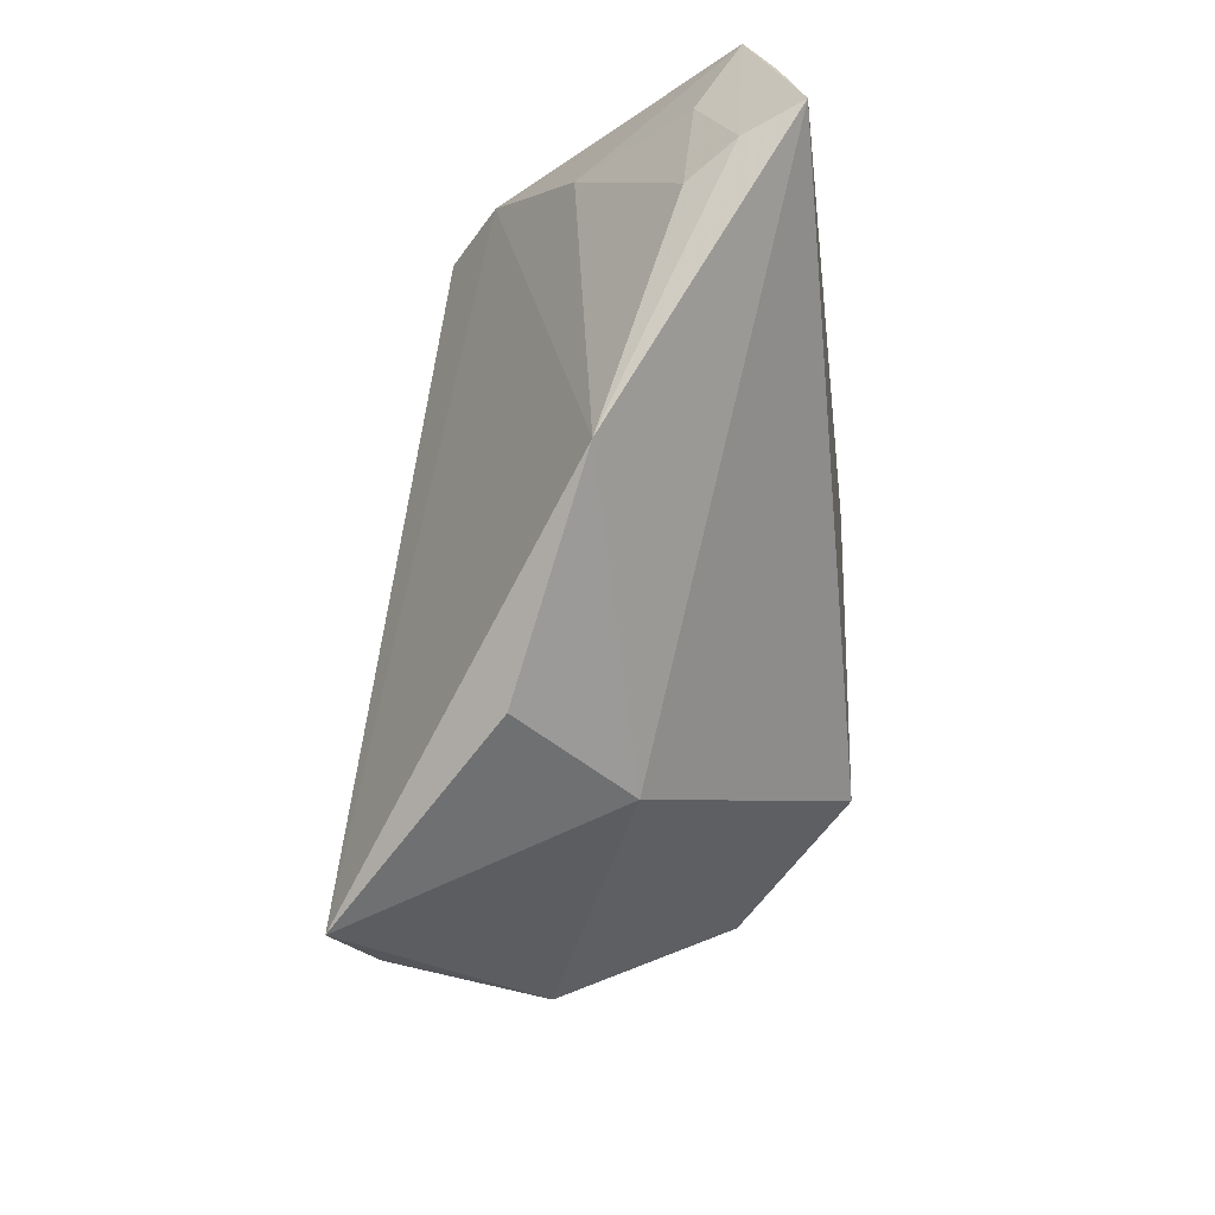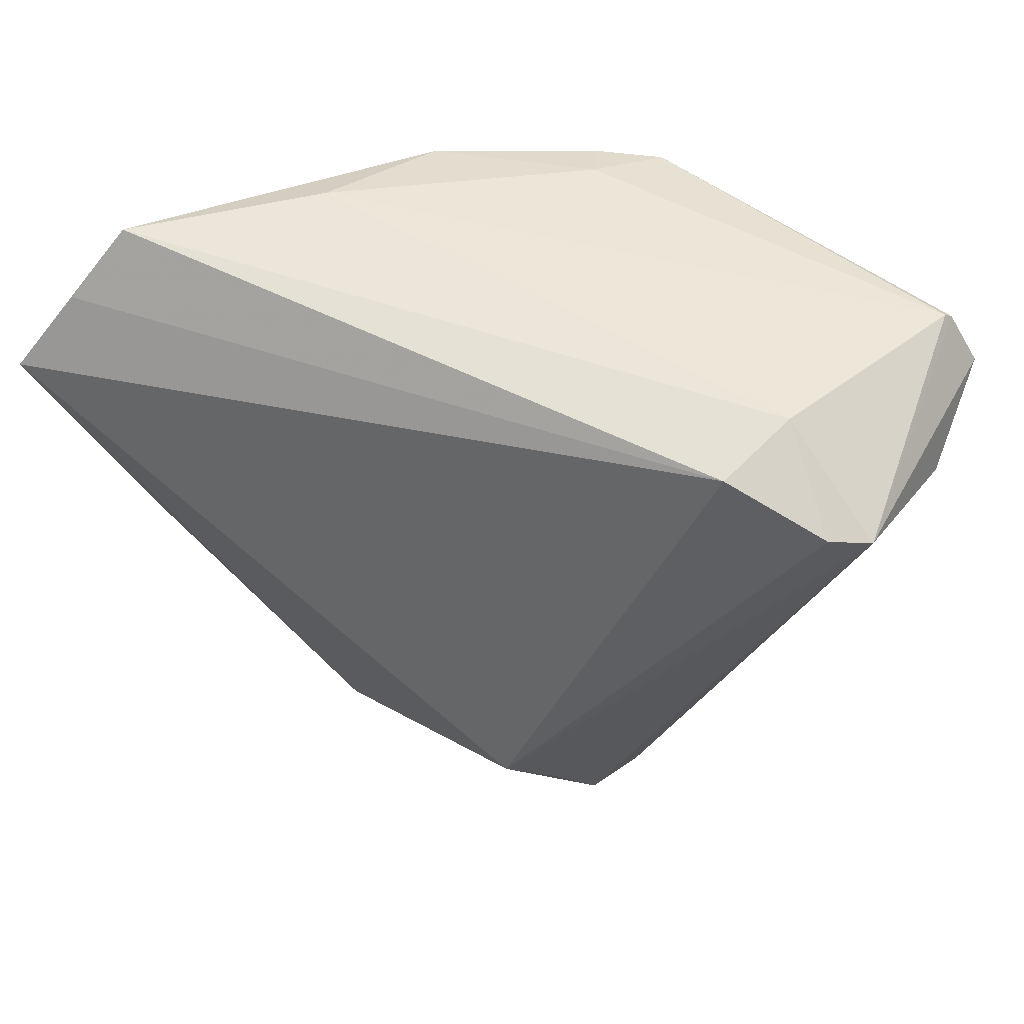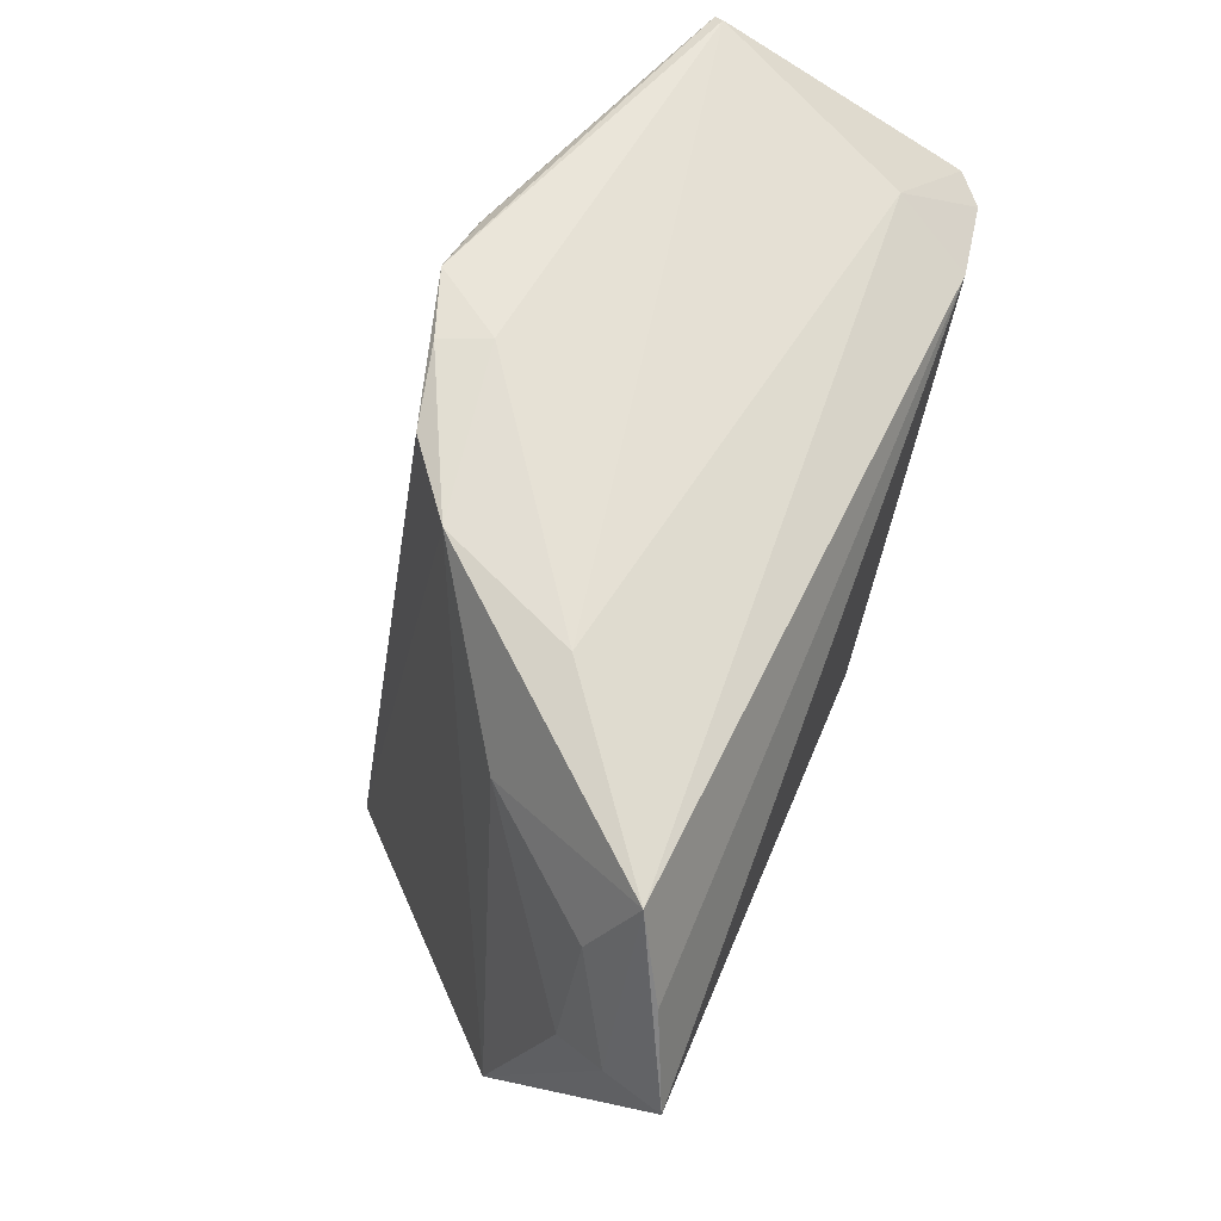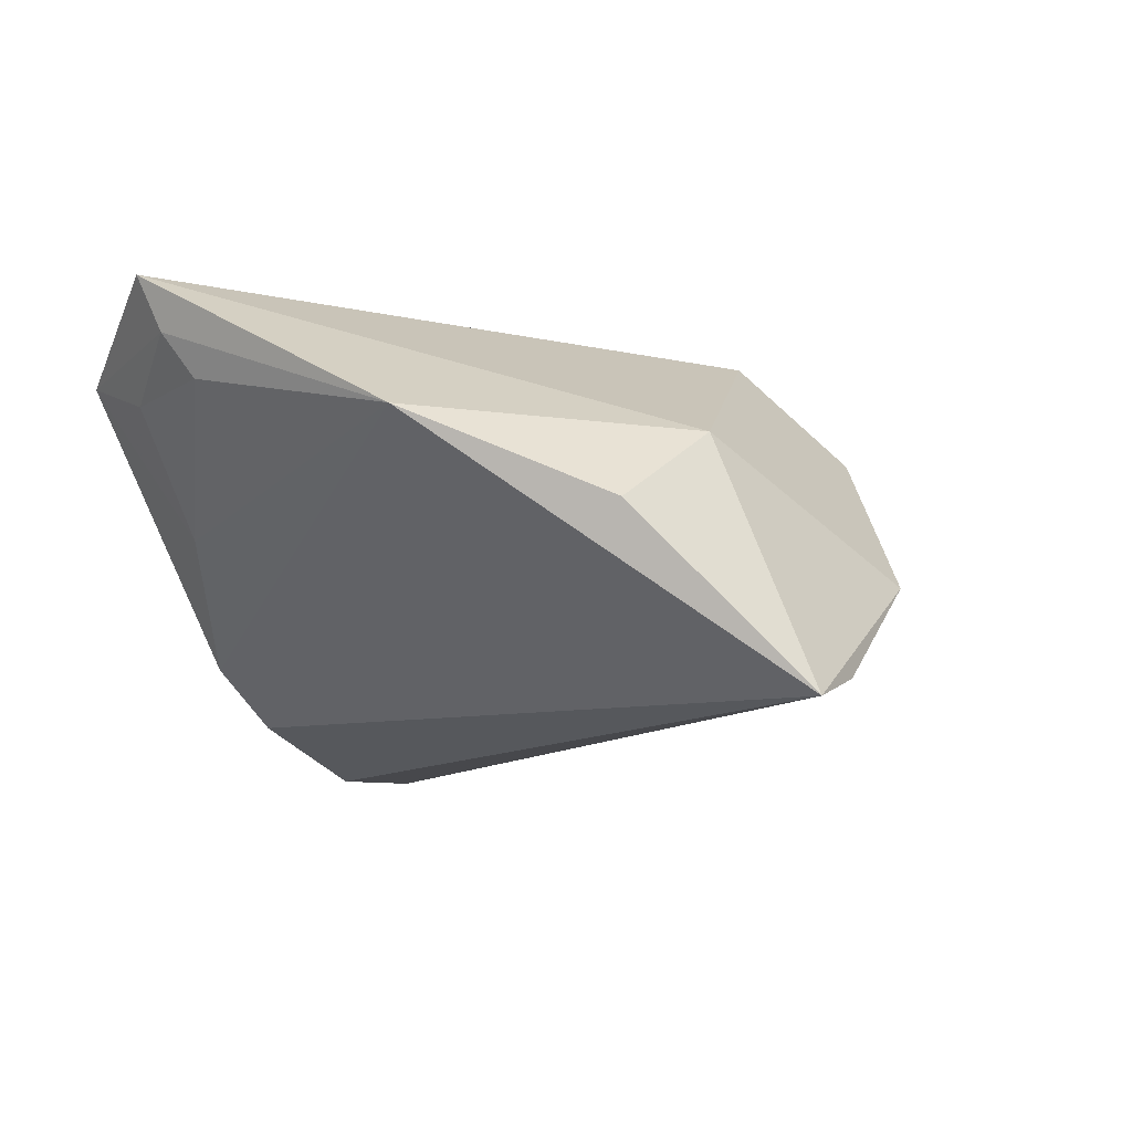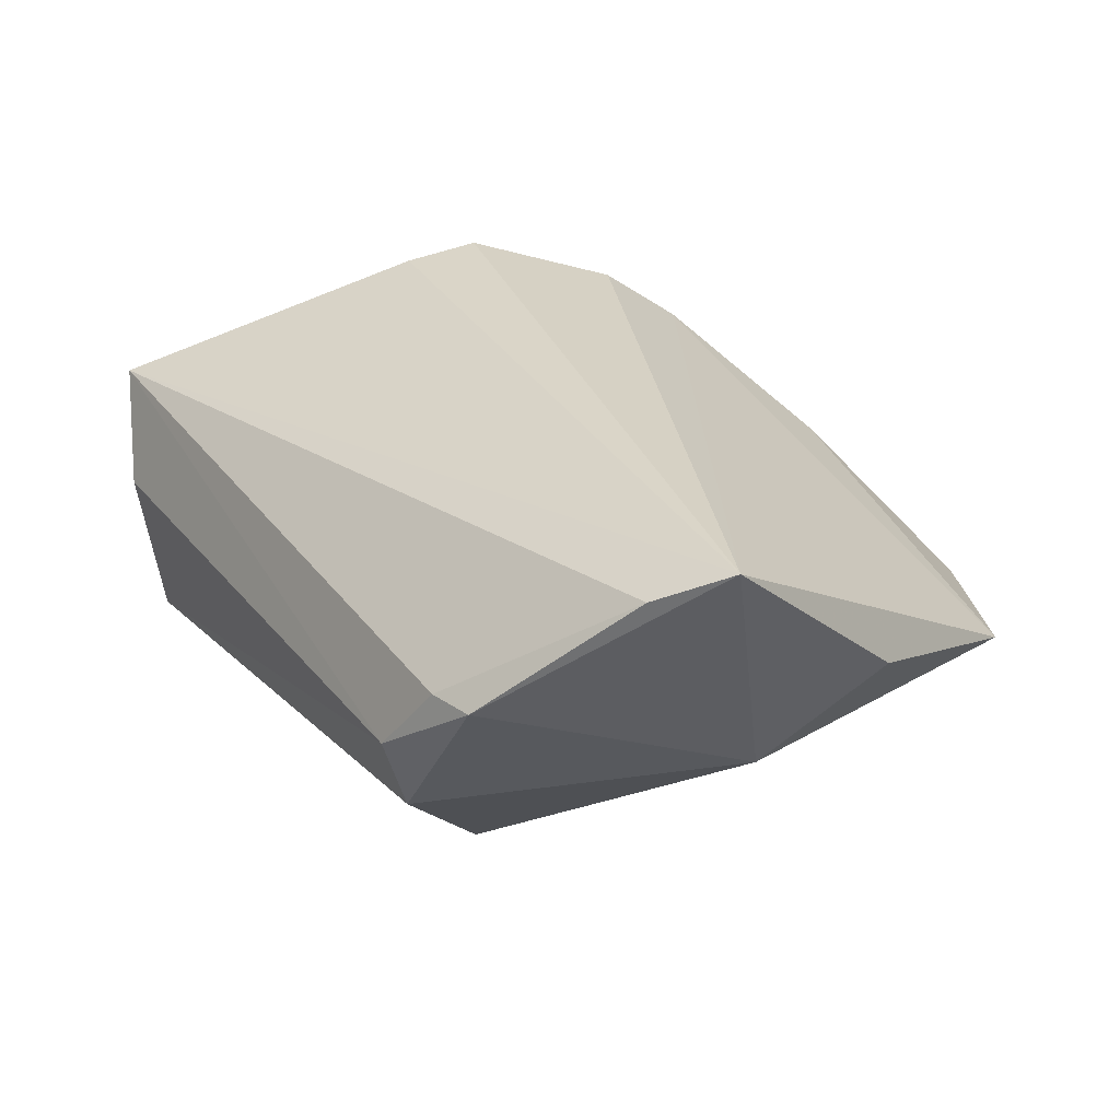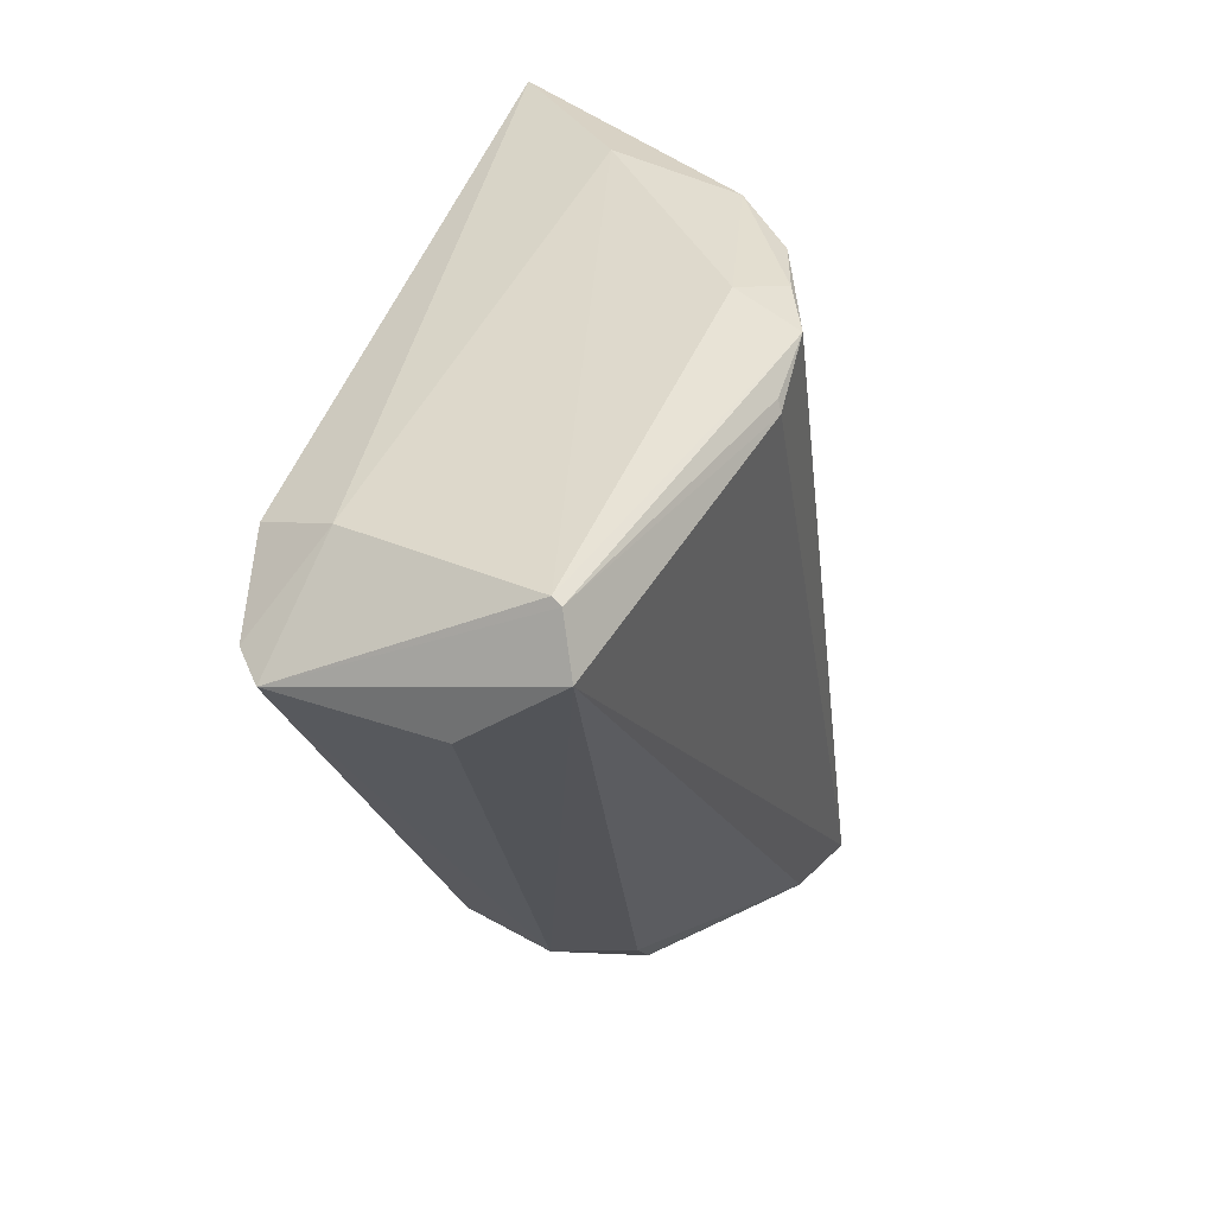
<metadata>
{"format":"obj","ext":"obj","renderer":"f3d","projection":"perspective","resolution":1024,"background":"white","views":[{"elev":-28.2,"azim":-83.4,"up":"+Y"},{"elev":35.2,"azim":22.7,"up":"+Y"},{"elev":67.1,"azim":-69.6,"up":"+Y"},{"elev":-15.9,"azim":-57.5,"up":"+Z"},{"elev":-58.3,"azim":-180.0,"up":"+Y"},{"elev":35.1,"azim":102.7,"up":"+Y"}]}
</metadata>
<code>
v -0.04616 0.02574 0.01145
v 0.05479 0.01565 -0.0007214
v 0.04041 0.0281 0.01427
v -0.05414 0.01546 0.01642
v 0.01927 0.0327 -0.02423
v -0.03398 0.02684 -0.002396
v 0.01867 0.03405 -0.02378
v 0.01676 -0.03898 0.009823
v -0.02219 -0.04025 0.002998
v 0.00915 -0.04925 -0.009762
v 0.01397 -0.03287 0.01637
v 0.004831 0.03797 -0.01667
v 0.009621 -0.02737 0.02328
v -0.03653 -0.03707 -0.008089
v -0.01855 -0.05165 -0.02871
v 0.05227 0.01708 0.01858
v -0.05165 0.01213 0.01068
v 0.05567 0.02468 -0.0123
v 0.05255 0.03076 -0.01063
v -0.009251 -0.05098 -0.0249
v 0.04784 0.01812 0.0217
v 0.03585 0.02409 0.02328
v -0.05222 -0.01686 0.001878
v -0.04361 0.03584 0.01648
v -0.0233 0.03797 0.002011
v 0.01318 -0.04486 -0.009353
v 0.01913 -0.04155 -0.0004682
v -0.0068 0.03674 -0.02031
v 0.05199 0.0314 -0.009523
v -0.0496 0.02708 0.02023
v -0.01567 0.0379 -0.01395
v 0.002824 0.03767 -0.02226
v 0.01092 0.03715 -0.02478
v -0.05659 0.0175 0.02328
f 22 3 24
f 5 18 15
f 24 3 25
f 16 3 21
f 3 22 21
f 21 13 16
f 21 22 13
f 13 22 34
f 34 9 13
f 23 9 34
f 2 18 16
f 16 27 2
f 2 27 18
f 18 27 26
f 14 23 15
f 15 9 14
f 14 9 23
f 13 9 8
f 8 27 16
f 30 22 24
f 24 34 30
f 30 34 22
f 24 6 1
f 33 7 5
f 15 28 33
f 33 5 15
f 16 13 11
f 11 8 16
f 13 8 11
f 10 9 15
f 10 8 9
f 10 26 27
f 27 8 10
f 17 6 23
f 17 1 6
f 23 6 31
f 31 6 24
f 24 25 31
f 31 28 15
f 15 23 31
f 29 25 3
f 29 3 16
f 20 10 15
f 26 10 20
f 15 18 20
f 18 26 20
f 1 17 4
f 4 34 24
f 24 1 4
f 23 34 4
f 4 17 23
f 32 33 28
f 28 31 32
f 25 29 12
f 12 29 33
f 33 32 12
f 12 31 25
f 12 32 31
f 16 18 19
f 19 29 16
f 18 5 19
f 5 7 19
f 7 33 19
f 33 29 19

</code>
